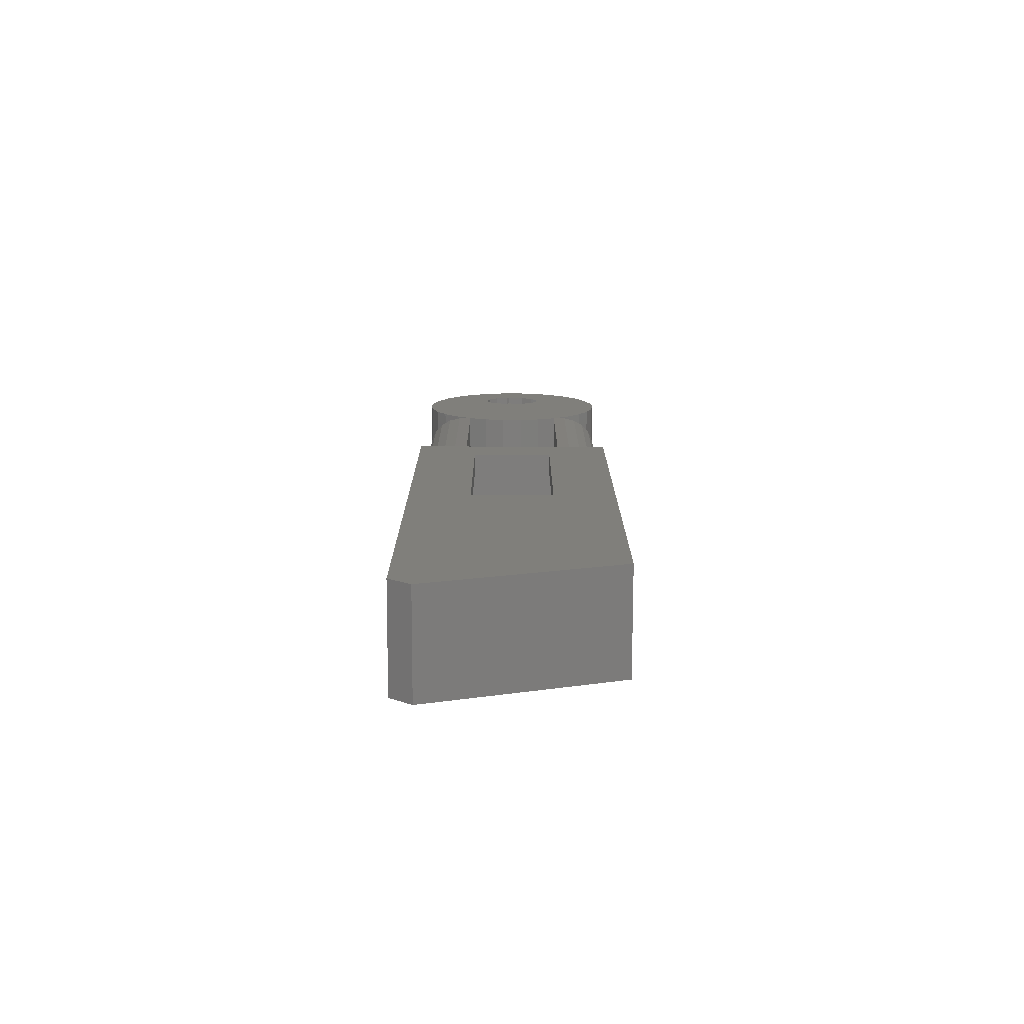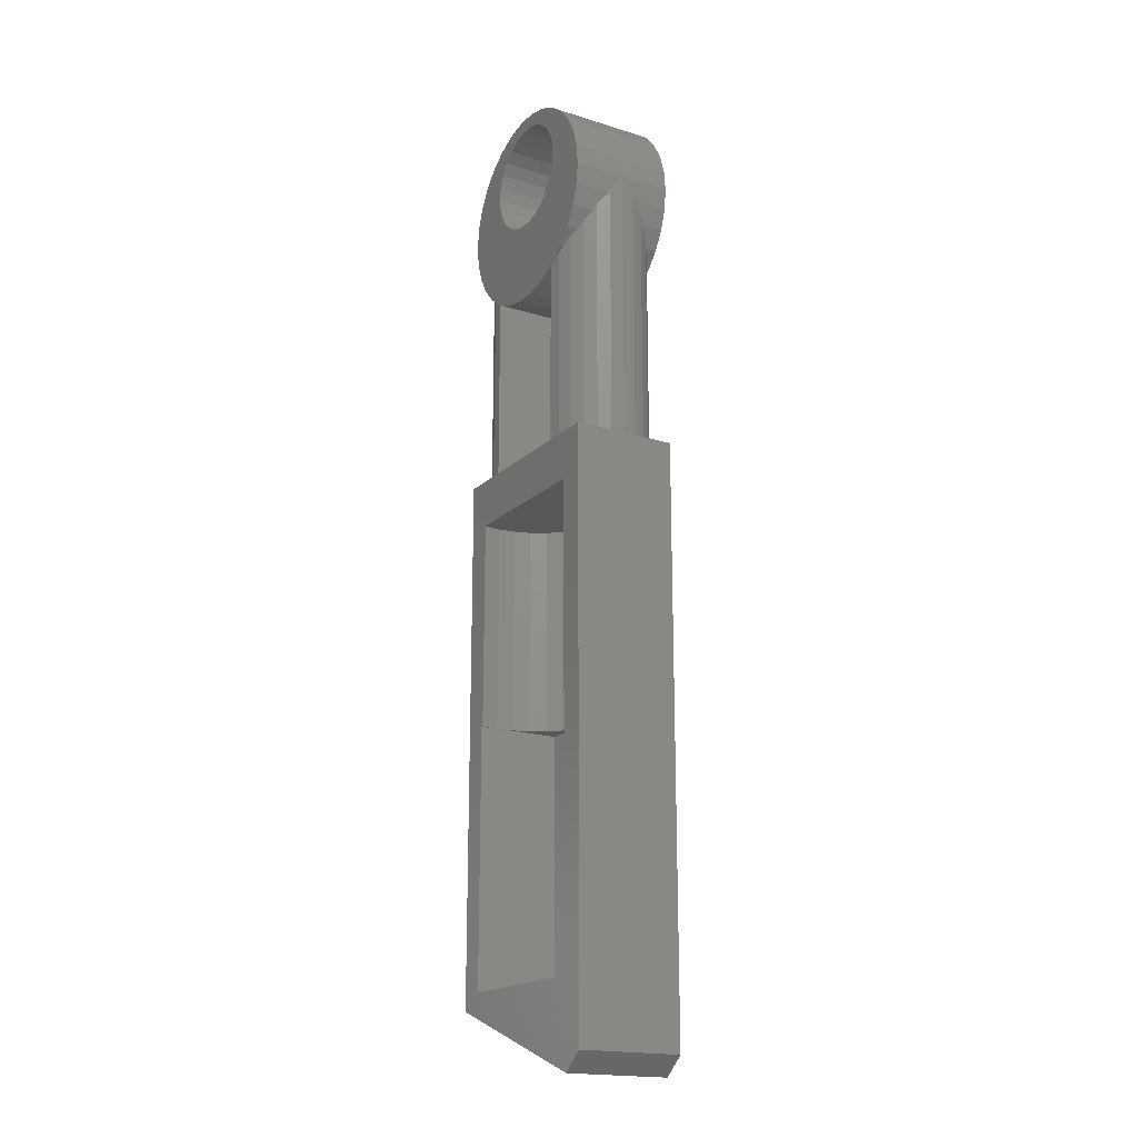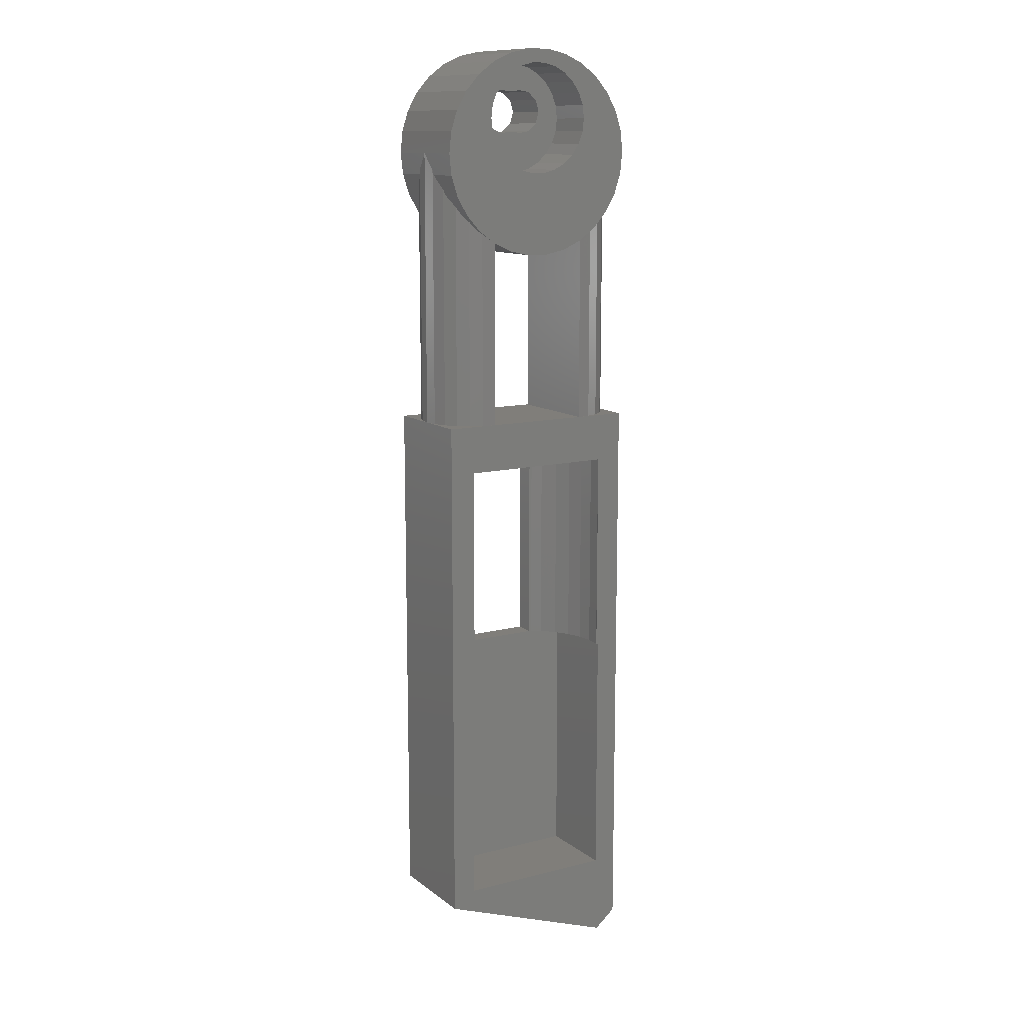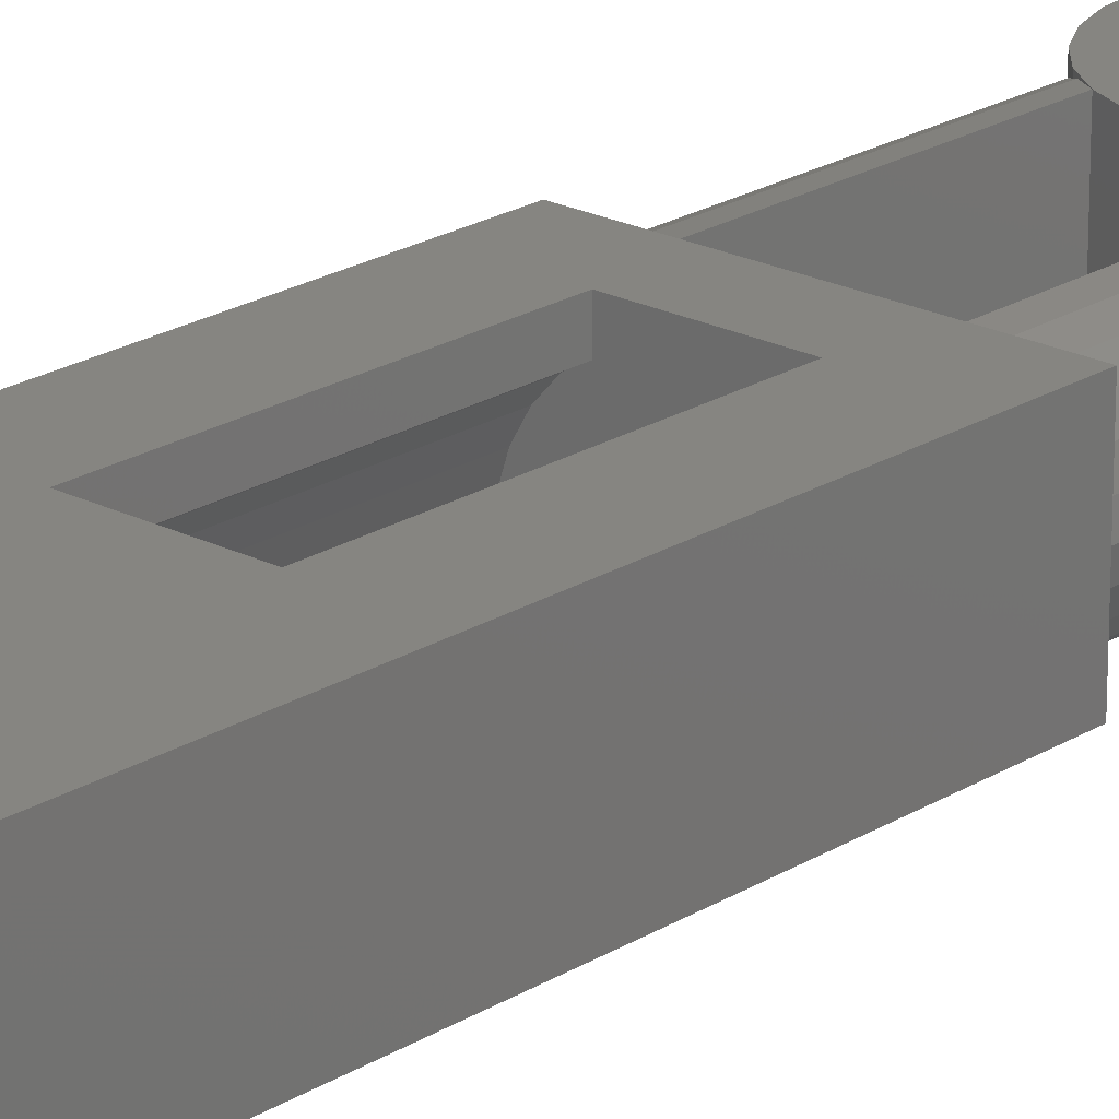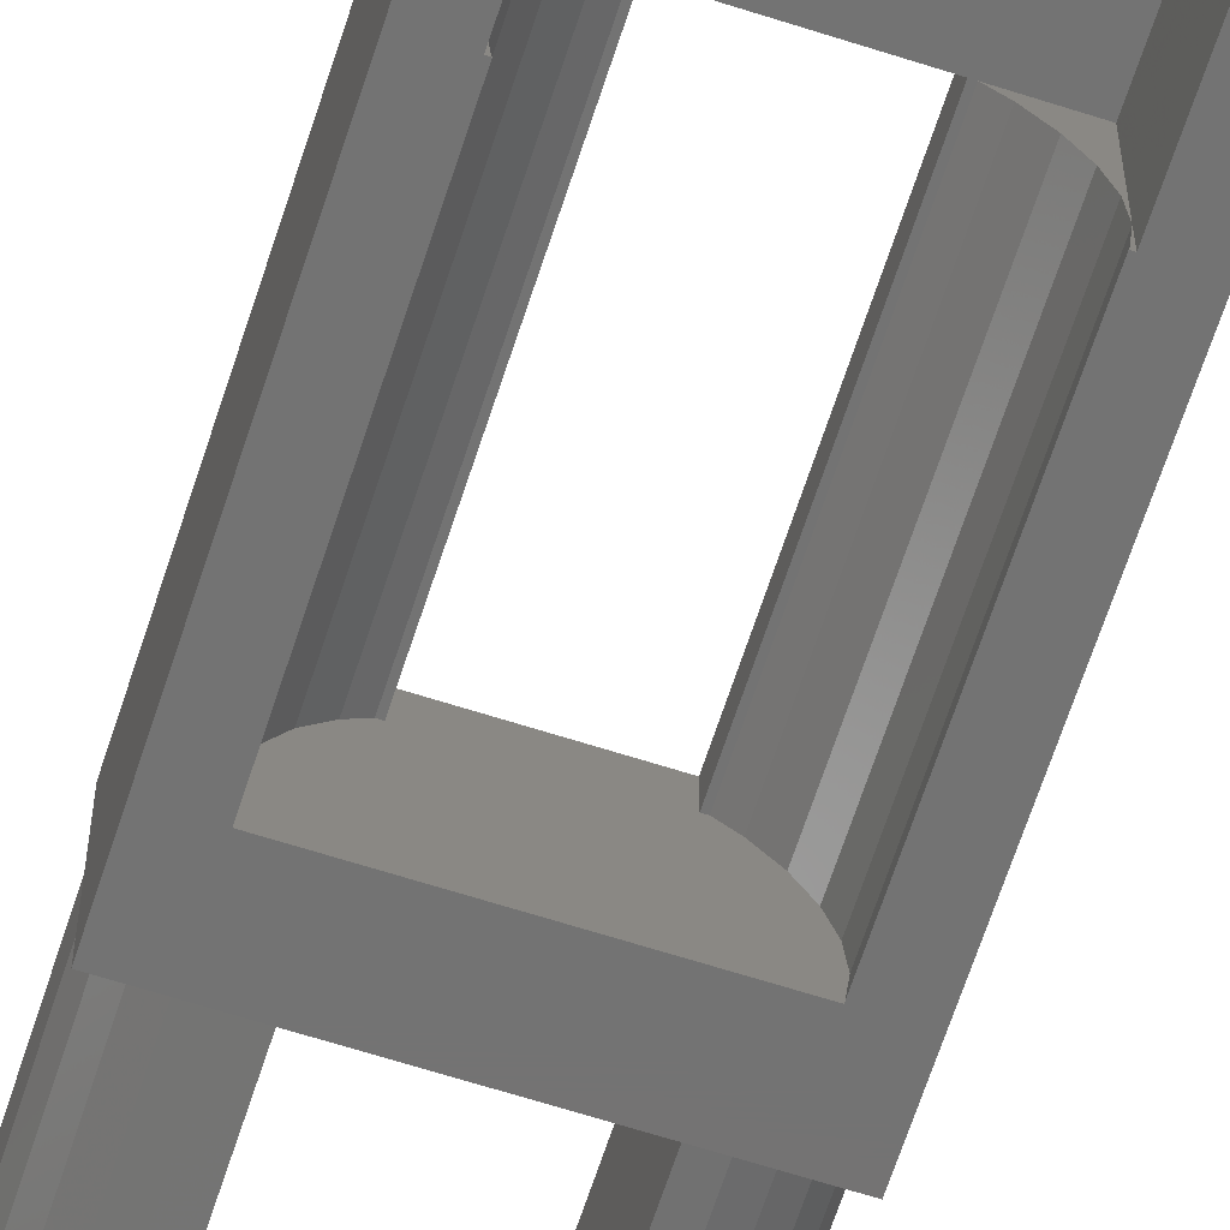
<metadata>
{"format":"stl","ext":"stl","renderer":"f3d","projection":"perspective","resolution":1024,"background":"white","views":[{"elev":-77.0,"azim":179.9,"up":"+Z"},{"elev":-18.5,"azim":59.2,"up":"+Z"},{"elev":12.2,"azim":-31.1,"up":"+Z"},{"elev":21.4,"azim":-137.8,"up":"+Y"},{"elev":-65.3,"azim":162.1,"up":"+Y"}]}
</metadata>
<code>
# stl→obj: 270 verts, 552 faces
v -15 -68 89
v -15 -60.5 89
v -15 -68 12.77
v -15 -53 89
v -15 -53 12.77
v 11.89 -53 2.983
v 11.89 -68 2.983
v -7.5 -53 89
v -6 -53 82
v 7.5 -53 89
v 6 -53 82
v 15 -53 89
v 6 -53 52
v 15 -53 5.592
v -6 -53 52
v 15 -68 5.592
v -11.5 -68 15
v -11.21 -68 82
v 11.21 -68 82
v 7.5 -68 89
v -11.21 -68 52
v -11.5 -68 52
v 11.5 -68 15
v -7.5 -68 89
v 15 -68 89
v 11.5 -68 52
v 11.21 -68 52
v -14.74 -58.56 89
v -14 -56.75 89
v -11.25 -54 89
v -12.8 -55.2 89
v -9.441 -53.26 89
v -15 -60.5 129
v -14.74 -58.56 126.6
v -14.74 -62.44 89
v -14.74 -62.44 126.6
v -12.8 -65.8 89
v -14 -64.25 89
v -9.441 -67.74 89
v -11.25 -67 89
v 15 -60.5 89
v 9.441 -53.26 89
v 11.25 -54 89
v 14 -56.75 89
v 12.8 -55.2 89
v 14.74 -58.56 89
v 7.5 -53 116
v 9.441 -53.26 117.4
v 7.5 -68 129
v 7.5 -68 116
v -7.5 -53 116
v -7.5 -68 129
v -7.5 -68 116
v -9.441 -53.26 117.4
v -6 -56 52
v -6 -56 82
v 6 -56 52
v -11.25 -63.11 82
v -10.51 -60.82 82
v -11.5 -65.5 82
v -9.304 -58.74 82
v -7.695 -56.95 82
v -6.382 -56 82
v 6 -56 82
v 6.382 -56 82
v 7.695 -56.95 82
v 9.304 -58.74 82
v 10.51 -60.82 82
v 11.25 -63.11 82
v 11.5 -65.5 82
v 11.25 -67.89 82
v -11.25 -67.89 82
v -9.441 -67.74 117.4
v 9.441 -67.74 89
v 9.441 -67.74 117.4
v 14.74 -62.44 89
v 14 -64.25 89
v 12.8 -65.8 89
v 11.25 -67 89
v -11.5 -56 15
v -11.5 -56 52
v -11.5 -65.5 52
v 11.5 -56 15
v 11.5 -65.5 52
v 11.5 -56 52
v 11.25 -67.89 52
v -11.25 -67.89 52
v -11.25 -54 119.2
v -10.04 -53.5 117.9
v -12.8 -55.2 121.3
v -12.14 -54.68 120.2
v -14 -56.75 123.8
v -13.7 -56.37 122.9
v -14.67 -58.38 125.9
v -14.67 -53 125.9
v -15 -53 129
v -15 -68 129
v -14.67 -62.62 125.9
v -14.67 -68 125.9
v -14 -64.25 123.8
v -12.8 -65.8 121.3
v -13.7 -64.63 122.9
v -11.25 -67 119.2
v -12.14 -66.32 120.2
v -10.04 -67.5 117.9
v 15 -60.5 129
v 14.74 -62.44 126.6
v 14.74 -58.56 126.6
v 14 -56.75 123.8
v 14.67 -58.38 125.9
v 12.8 -55.2 121.3
v 13.7 -56.37 122.9
v 11.25 -54 119.2
v 12.14 -54.68 120.2
v 10.04 -53.5 117.9
v 10.04 -53 117.9
v 4.635 -53 114.7
v 4.635 -68 114.7
v -13.7 -68 122.9
v -10.04 -68 117.9
v -12.14 -68 120.2
v 7.084 -68 130.3
v 5.988 -68 128.7
v -4.635 -68 114.7
v -1.568 -68 114.1
v 1.568 -68 114.1
v -4.545 -68 127.4
v 10.04 -68 117.9
v 12.14 -68 120.2
v 13.7 -68 122.9
v 14.67 -68 125.9
v 15 -68 129
v 14.67 -68 132.1
v 7.768 -68 132.1
v 4.545 -68 140.6
v 5.988 -68 139.3
v 7.5 -68 142
v -7.084 -68 137.7
v -5.988 -68 139.3
v -4.545 -68 140.6
v -1.568 -68 143.9
v -7.5 -68 142
v -4.635 -68 143.3
v -10.04 -68 140.1
v -12.14 -68 137.8
v -13.7 -68 135.1
v -14.67 -68 132.1
v -7.768 -68 135.9
v -0.9643 -68 141.9
v 0.9643 -68 141.9
v 1.568 -68 143.9
v -2.837 -68 141.5
v 2.837 -68 141.5
v 4.635 -68 143.3
v 10.04 -68 140.1
v 7.084 -68 137.7
v 12.14 -68 137.8
v 7.768 -68 135.9
v 13.7 -68 135.1
v 8 -68 134
v -7.084 -68 130.3
v -7.768 -68 132.1
v 4.545 -68 127.4
v 2.837 -68 126.5
v 0.9643 -68 126.1
v -0.9643 -68 126.1
v -2.837 -68 126.5
v -8 -68 134
v -5.988 -68 128.7
v -4.635 -53 114.7
v -10.04 -53 117.9
v 6.382 -56 52
v -6.382 -56 52
v -11.25 -63.11 52
v 11.25 -63.11 52
v 10.51 -60.82 52
v 9.304 -58.74 52
v 7.695 -56.95 52
v -7.695 -56.95 52
v -9.304 -58.74 52
v -10.51 -60.82 52
v 10.04 -67.5 117.9
v 11.25 -67 119.2
v 12.8 -65.8 121.3
v 12.14 -66.32 120.2
v 14 -64.25 123.8
v 13.7 -64.63 122.9
v 14.67 -62.62 125.9
v -12.14 -53 120.2
v -13.7 -53 122.9
v -14.67 -53 132.1
v -13.7 -53 135.1
v -12.14 -53 137.8
v -10.04 -53 140.1
v -7.5 -53 142
v -4.635 -53 143.3
v -1.568 -53 143.9
v 1.568 -53 143.9
v -3.596 -53 137.4
v 4.635 -53 143.3
v -0.7909 -53 138
v 7.5 -53 142
v 2.829 -53 137.9
v 10.04 -53 140.1
v 4.192 -53 136.7
v 12.14 -53 137.8
v 4.7 -53 135
v 13.7 -53 135.1
v 2.829 -53 132.1
v 14.67 -53 132.1
v 15 -53 129
v 14.67 -53 125.9
v 13.7 -53 122.9
v 12.14 -53 120.2
v 1.568 -53 114.1
v -1.568 -53 114.1
v 0.678 -53 138
v -0.7909 -53 132
v -1.955 -53 131.8
v -3.596 -53 132.6
v 1.045 -53 131.8
v 0.678 -53 132
v 4.192 -53 133.3
v 1.045 -53 138.2
v -4.57 -53 134.1
v -1.955 -53 138.2
v -4.57 -53 135.9
v -8 -60.5 134
v -7.768 -60.5 135.9
v -7.768 -60.5 132.1
v -7.084 -60.5 130.3
v -5.988 -60.5 128.7
v -4.545 -60.5 127.4
v -2.837 -60.5 126.5
v -0.9643 -60.5 126.1
v 0.9643 -60.5 126.1
v 2.837 -60.5 126.5
v 4.545 -60.5 127.4
v 5.988 -60.5 128.7
v 7.084 -60.5 130.3
v 7.768 -60.5 132.1
v 8 -60.5 134
v 7.768 -60.5 135.9
v 7.084 -60.5 137.7
v 5.988 -60.5 139.3
v 4.545 -60.5 140.6
v 2.837 -60.5 141.5
v 0.9643 -60.5 141.9
v -0.9643 -60.5 141.9
v -2.837 -60.5 141.5
v -4.545 -60.5 140.6
v -5.988 -60.5 139.3
v -7.084 -60.5 137.7
v -4.57 -60.5 135.9
v -3.596 -60.5 137.4
v -4.57 -60.5 134.1
v -1.955 -60.5 138.2
v -0.7909 -60.5 138
v 0.678 -60.5 138
v 1.045 -60.5 138.2
v 2.829 -60.5 137.9
v 4.192 -60.5 136.7
v 4.7 -60.5 135
v 4.192 -60.5 133.3
v 2.829 -60.5 132.1
v 1.045 -60.5 131.8
v 0.678 -60.5 132
v -0.7909 -60.5 132
v -1.955 -60.5 131.8
v -3.596 -60.5 132.6
f 1 2 3
f 3 2 4
f 3 4 5
f 5 6 3
f 3 6 7
f 4 8 5
f 9 8 10
f 11 10 12
f 13 12 14
f 5 14 6
f 5 8 15
f 11 12 13
f 5 13 14
f 15 8 9
f 13 5 15
f 9 10 11
f 3 7 16
f 17 3 16
f 18 19 20
f 21 18 22
f 23 17 16
f 1 3 22
f 18 20 24
f 1 18 24
f 1 22 18
f 20 19 25
f 25 26 16
f 25 27 26
f 19 27 25
f 26 23 16
f 17 22 3
f 4 28 29
f 30 4 31
f 31 4 29
f 2 28 4
f 32 4 30
f 8 4 32
f 2 33 34
f 2 34 28
f 35 36 2
f 2 36 33
f 37 38 1
f 1 24 39
f 38 35 1
f 40 1 39
f 40 37 1
f 35 2 1
f 6 14 7
f 7 14 16
f 16 14 12
f 25 16 41
f 41 16 12
f 12 42 43
f 44 12 45
f 45 12 43
f 10 42 12
f 46 12 44
f 41 12 46
f 24 20 10
f 8 24 10
f 47 48 10
f 10 48 42
f 49 50 20
f 20 50 47
f 20 47 10
f 24 8 51
f 52 24 53
f 53 24 51
f 54 51 32
f 32 51 8
f 55 15 9
f 56 55 9
f 55 57 13
f 15 55 13
f 58 59 60
f 60 59 61
f 60 61 62
f 60 62 63
f 60 63 56
f 56 9 11
f 56 11 60
f 60 11 64
f 60 64 65
f 60 65 66
f 60 66 67
f 60 67 68
f 60 68 69
f 60 69 70
f 60 70 71
f 60 71 19
f 60 19 18
f 60 18 72
f 64 11 57
f 57 11 13
f 53 24 52
f 39 24 53
f 53 73 39
f 20 74 75
f 49 20 50
f 50 20 75
f 76 25 41
f 77 25 76
f 78 25 77
f 79 25 78
f 74 25 79
f 20 25 74
f 17 80 81
f 22 17 82
f 82 17 81
f 17 23 83
f 80 17 83
f 26 84 23
f 23 84 85
f 23 85 83
f 86 84 26
f 86 26 27
f 19 71 27
f 27 71 86
f 87 72 18
f 21 87 18
f 82 87 22
f 22 87 21
f 88 89 30
f 30 89 54
f 30 54 32
f 90 91 31
f 31 91 88
f 31 88 30
f 92 93 29
f 29 93 90
f 29 90 31
f 34 94 28
f 28 94 92
f 28 92 29
f 34 95 94
f 96 95 33
f 96 33 97
f 36 97 33
f 97 36 98
f 97 98 99
f 33 95 34
f 38 100 35
f 35 100 98
f 35 98 36
f 37 101 38
f 38 101 102
f 38 102 100
f 37 40 103
f 101 37 104
f 104 37 103
f 40 39 73
f 103 40 105
f 105 40 73
f 76 41 106
f 107 76 106
f 46 108 106
f 41 46 106
f 44 109 110
f 108 44 110
f 108 46 44
f 45 111 112
f 109 45 112
f 109 44 45
f 113 114 43
f 43 114 111
f 43 111 45
f 48 115 42
f 42 115 113
f 42 113 43
f 48 116 115
f 47 116 48
f 117 47 118
f 118 47 50
f 97 99 119
f 120 97 121
f 121 97 119
f 53 97 120
f 52 97 53
f 122 123 49
f 124 52 53
f 125 52 124
f 126 52 125
f 118 52 126
f 50 52 118
f 127 52 50
f 128 49 50
f 129 49 128
f 130 49 129
f 131 49 130
f 132 49 131
f 133 49 132
f 134 122 133
f 135 136 137
f 138 139 97
f 139 140 141
f 142 97 143
f 144 97 142
f 145 97 144
f 146 97 145
f 147 97 146
f 138 97 148
f 149 150 151
f 140 152 141
f 143 139 141
f 143 97 139
f 150 153 154
f 141 152 151
f 152 149 151
f 151 150 154
f 154 153 137
f 153 135 137
f 137 136 155
f 136 156 155
f 155 156 157
f 157 158 159
f 158 160 159
f 159 134 133
f 133 122 49
f 161 162 97
f 49 123 50
f 123 163 50
f 163 164 50
f 164 165 50
f 165 166 50
f 166 167 50
f 167 127 50
f 52 161 97
f 168 148 97
f 160 134 159
f 156 158 157
f 162 168 97
f 127 169 52
f 169 161 52
f 51 170 53
f 53 170 124
f 171 51 54
f 171 54 89
f 80 83 85
f 57 80 172
f 172 80 85
f 57 55 80
f 65 57 172
f 173 80 55
f 173 81 80
f 56 173 55
f 63 173 56
f 64 57 65
f 82 174 58
f 60 82 58
f 82 60 72
f 87 82 72
f 71 70 86
f 86 70 84
f 84 70 175
f 175 70 69
f 175 69 176
f 176 69 68
f 176 68 177
f 177 68 67
f 177 67 178
f 178 67 66
f 172 178 66
f 65 172 66
f 179 173 63
f 62 179 63
f 180 179 62
f 61 180 62
f 181 180 61
f 59 181 61
f 174 181 59
f 58 174 59
f 105 73 120
f 120 73 53
f 75 182 128
f 75 128 50
f 74 79 183
f 75 74 182
f 182 74 183
f 79 78 184
f 183 79 185
f 185 79 184
f 78 77 186
f 184 78 187
f 187 78 186
f 77 76 107
f 186 77 188
f 188 77 107
f 81 173 179
f 81 179 180
f 81 180 181
f 81 181 174
f 81 174 82
f 85 84 175
f 85 175 176
f 85 176 177
f 85 177 178
f 85 178 172
f 189 171 91
f 88 171 89
f 91 171 88
f 190 189 93
f 90 189 91
f 93 189 90
f 95 190 94
f 92 190 93
f 94 190 92
f 147 191 97
f 97 191 96
f 98 100 99
f 99 100 102
f 99 102 119
f 191 192 96
f 96 192 193
f 96 193 194
f 96 194 195
f 96 195 196
f 96 196 197
f 96 197 198
f 199 198 200
f 201 200 202
f 203 202 204
f 205 204 206
f 207 206 208
f 209 208 210
f 96 210 211
f 96 211 212
f 96 212 213
f 96 213 214
f 96 214 116
f 96 116 47
f 96 47 117
f 96 117 215
f 96 215 216
f 96 216 170
f 96 170 51
f 96 51 171
f 96 171 189
f 96 189 190
f 96 190 95
f 201 202 217
f 218 96 219
f 96 220 219
f 209 210 221
f 96 218 222
f 96 222 221
f 96 221 210
f 223 208 209
f 207 208 223
f 205 206 207
f 224 202 203
f 217 202 224
f 220 96 225
f 203 204 205
f 226 200 201
f 225 96 227
f 96 198 199
f 227 96 199
f 199 200 226
f 102 101 119
f 119 101 104
f 119 104 121
f 104 103 121
f 121 103 105
f 121 105 120
f 106 132 131
f 131 188 107
f 106 131 107
f 108 212 106
f 110 212 108
f 212 211 106
f 211 132 106
f 112 213 212
f 109 112 212
f 110 109 212
f 114 214 213
f 111 114 213
f 112 111 213
f 115 116 214
f 113 115 214
f 114 113 214
f 215 117 126
f 126 117 118
f 146 192 147
f 147 192 191
f 145 193 146
f 146 193 192
f 144 194 145
f 145 194 193
f 144 142 195
f 194 144 195
f 142 143 196
f 195 142 196
f 143 141 197
f 196 143 197
f 141 151 198
f 197 141 198
f 151 154 200
f 198 151 200
f 154 137 202
f 200 154 202
f 137 155 204
f 202 137 204
f 155 157 206
f 204 155 206
f 157 159 208
f 206 157 208
f 159 133 210
f 208 159 210
f 133 132 211
f 210 133 211
f 130 187 186
f 188 130 186
f 188 131 130
f 129 185 184
f 187 129 184
f 187 130 129
f 128 182 183
f 185 128 183
f 185 129 128
f 216 215 125
f 125 215 126
f 170 216 124
f 124 216 125
f 168 228 229
f 148 168 229
f 168 162 230
f 228 168 230
f 162 161 231
f 230 162 231
f 161 169 232
f 231 161 232
f 169 127 233
f 232 169 233
f 127 167 234
f 233 127 234
f 167 166 235
f 234 167 235
f 166 165 236
f 235 166 236
f 165 164 237
f 236 165 237
f 164 163 238
f 237 164 238
f 163 123 239
f 238 163 239
f 122 240 123
f 123 240 239
f 134 241 122
f 122 241 240
f 160 242 134
f 134 242 241
f 243 242 158
f 158 242 160
f 244 243 156
f 156 243 158
f 245 244 136
f 136 244 156
f 246 245 135
f 135 245 136
f 247 246 153
f 153 246 135
f 248 247 150
f 150 247 153
f 249 248 149
f 149 248 150
f 250 249 152
f 152 249 149
f 251 250 140
f 140 250 152
f 252 251 139
f 139 251 140
f 138 253 252
f 139 138 252
f 148 229 253
f 138 148 253
f 254 227 199
f 255 254 199
f 254 256 225
f 227 254 225
f 199 226 255
f 255 226 257
f 226 201 257
f 257 201 258
f 201 217 258
f 258 217 259
f 224 260 217
f 217 260 259
f 224 203 260
f 260 203 261
f 203 205 261
f 261 205 262
f 205 207 262
f 262 207 263
f 263 207 264
f 264 207 223
f 265 264 223
f 209 265 223
f 266 265 209
f 221 266 209
f 267 266 221
f 222 267 221
f 218 268 267
f 222 218 267
f 269 268 218
f 219 269 218
f 270 269 219
f 220 270 219
f 256 270 220
f 225 256 220
f 228 230 231
f 233 228 232
f 232 228 231
f 234 228 233
f 235 228 234
f 236 228 235
f 237 228 236
f 238 228 237
f 239 228 238
f 269 228 239
f 266 268 240
f 264 265 241
f 270 256 228
f 254 255 228
f 255 257 247
f 249 228 248
f 250 228 249
f 251 228 250
f 252 228 251
f 253 228 252
f 229 228 253
f 260 261 245
f 248 255 247
f 248 228 255
f 258 259 246
f 257 258 247
f 247 258 246
f 263 264 242
f 246 260 245
f 246 259 260
f 245 261 244
f 244 262 243
f 243 263 242
f 242 264 241
f 241 265 240
f 265 266 240
f 240 268 239
f 268 269 239
f 270 228 269
f 267 268 266
f 261 262 244
f 262 263 243
f 256 254 228

</code>
